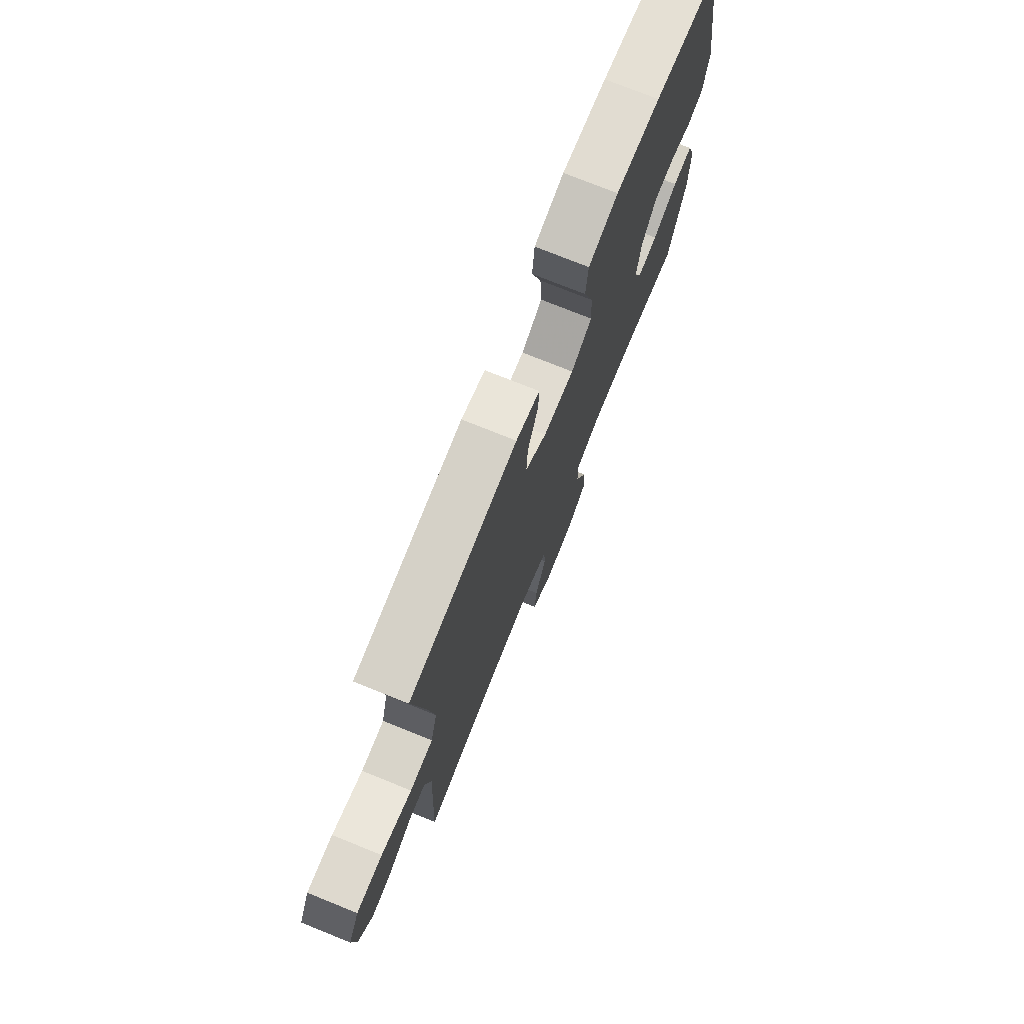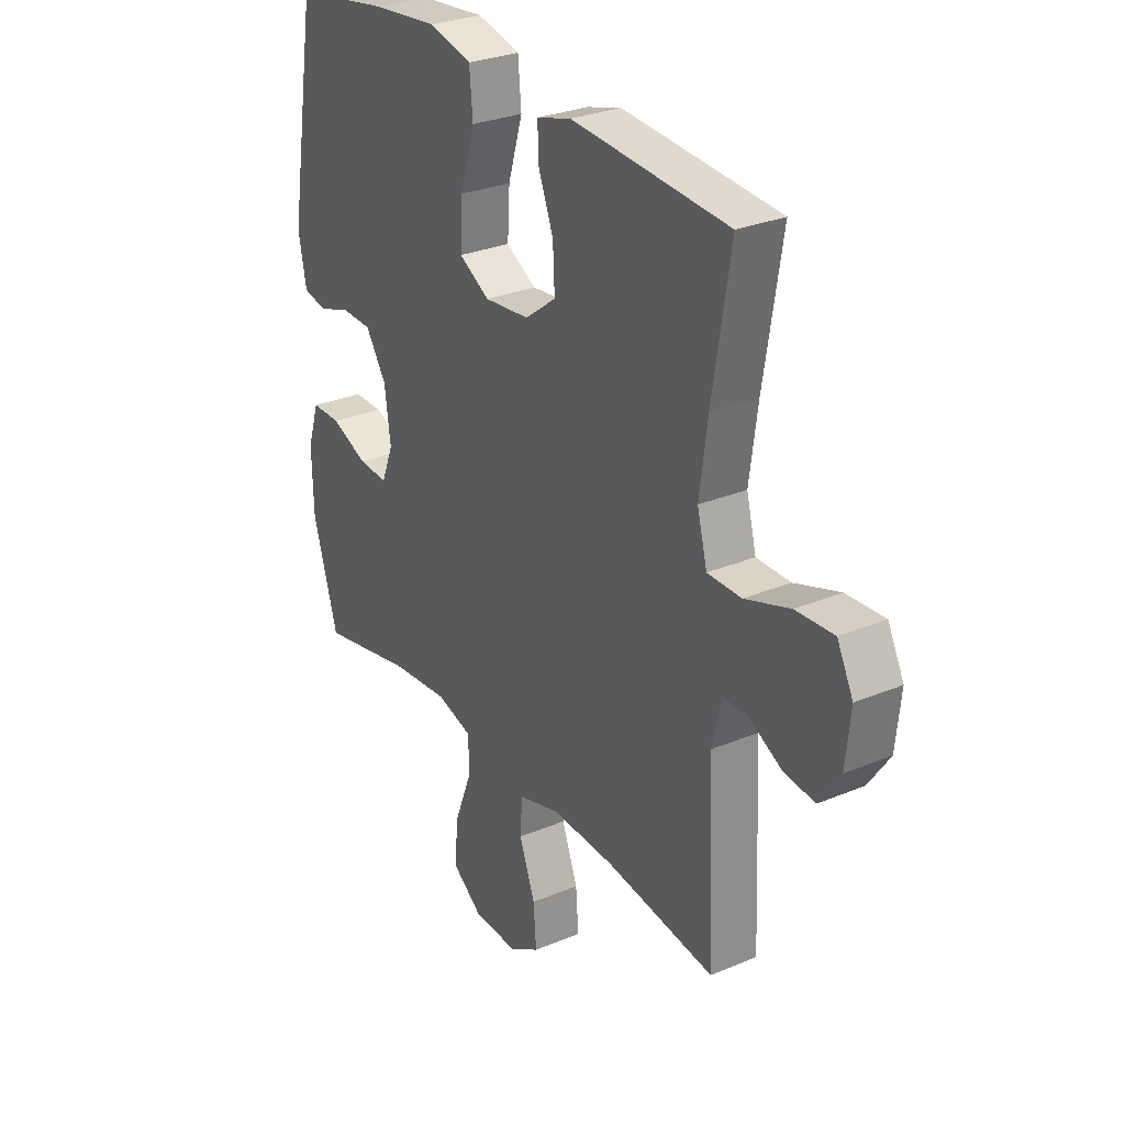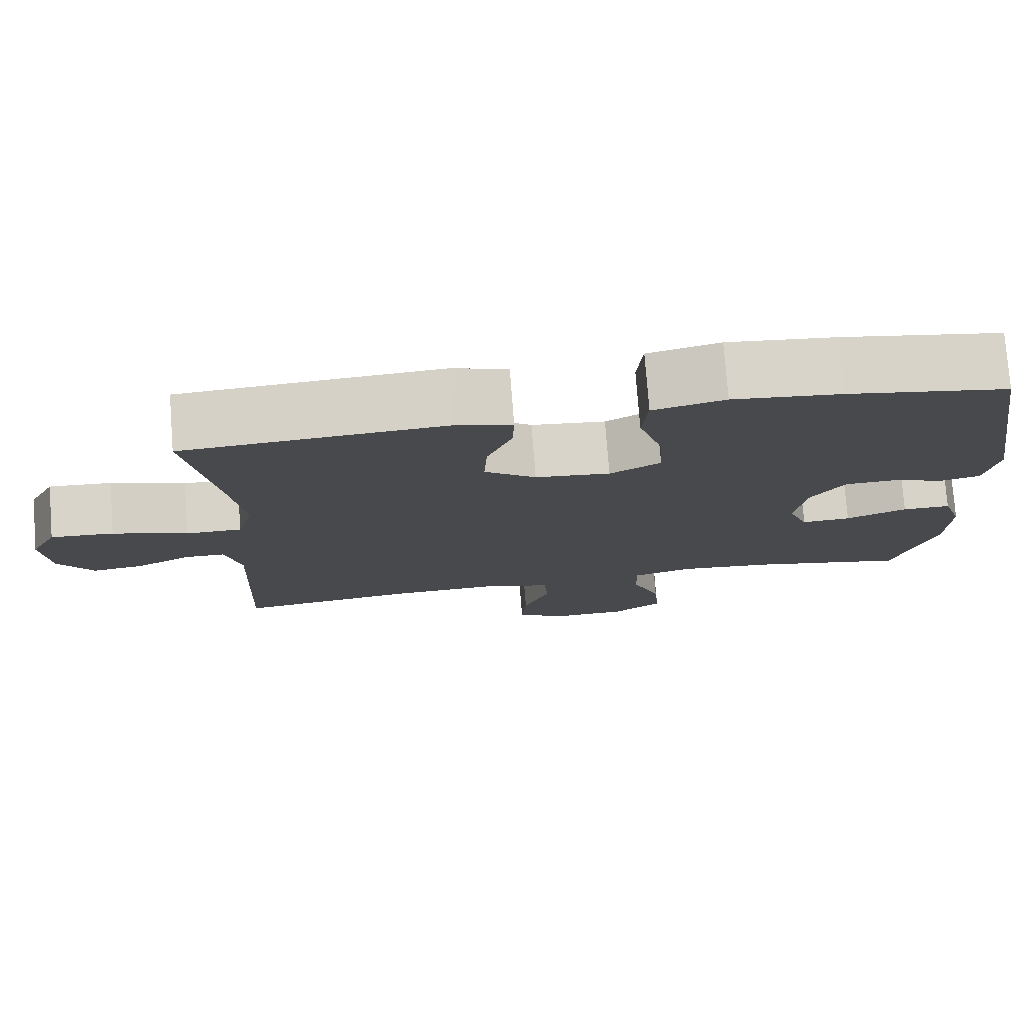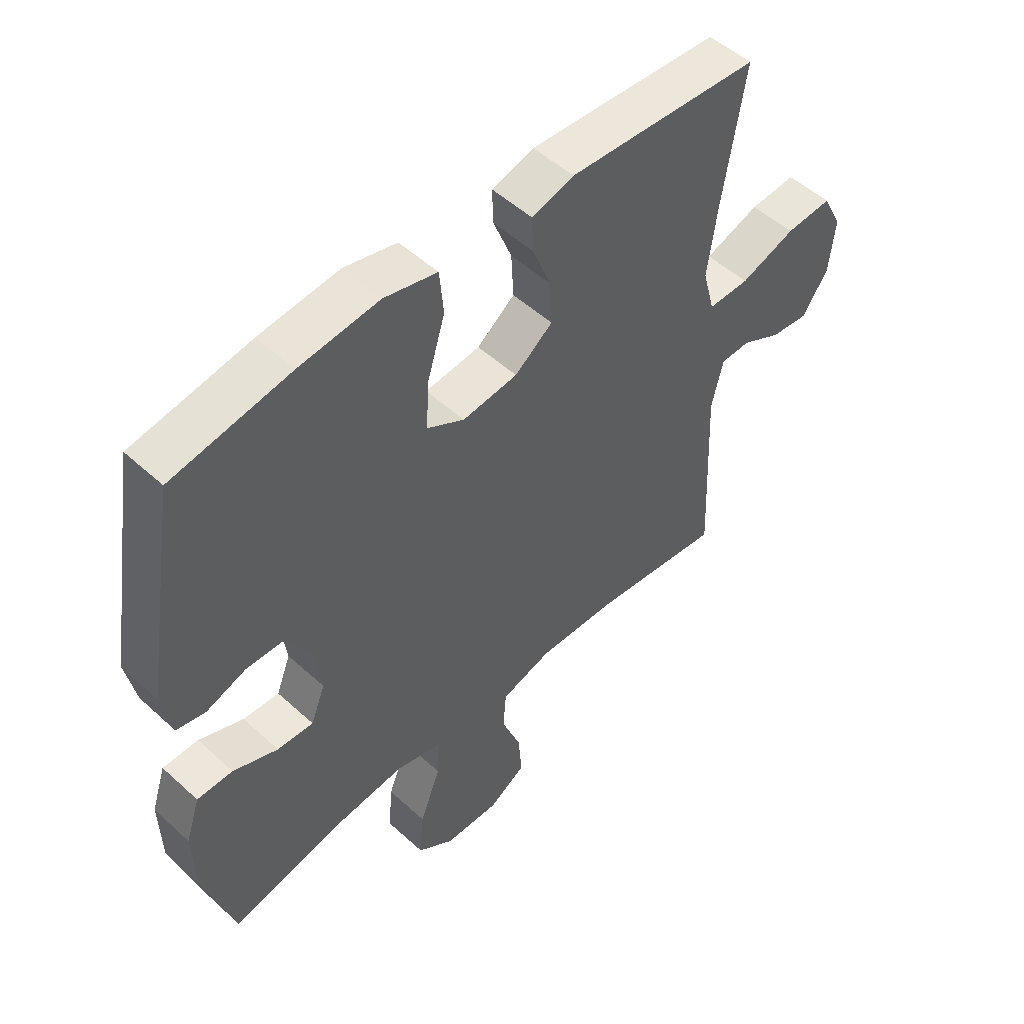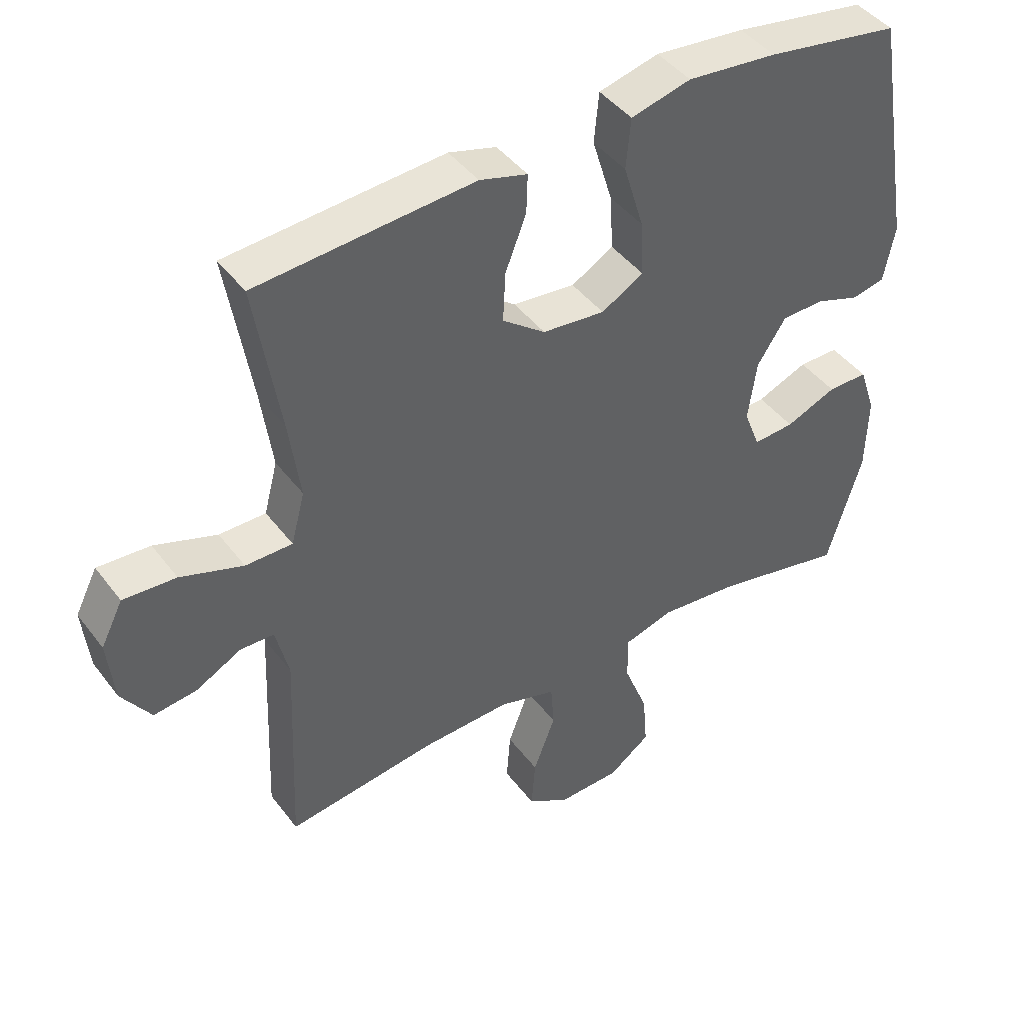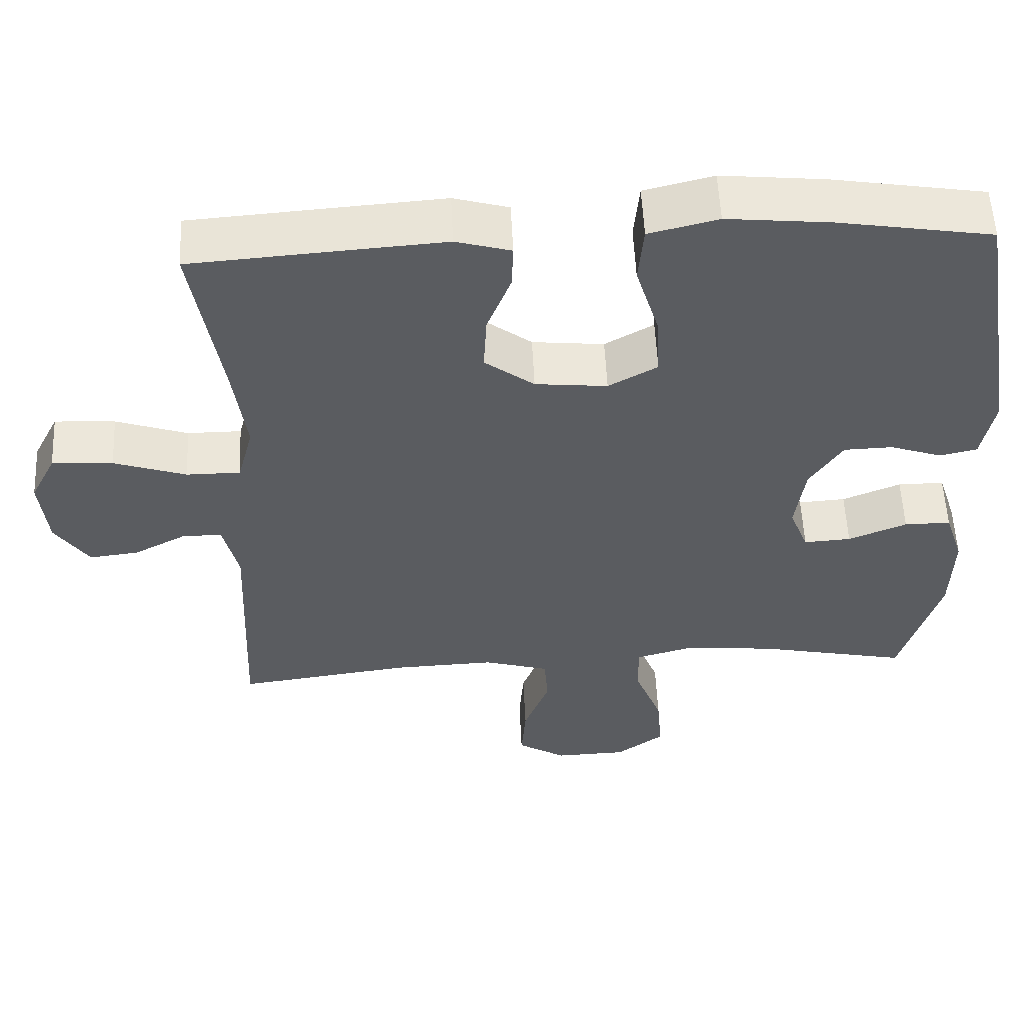
<metadata>
{"format":"obj","ext":"obj","renderer":"f3d","projection":"perspective","resolution":1024,"background":"white","views":[{"elev":75.2,"azim":-68.1,"up":"+Z"},{"elev":28.9,"azim":-122.0,"up":"+Z"},{"elev":77.1,"azim":-4.4,"up":"+Z"},{"elev":51.5,"azim":134.7,"up":"+Z"},{"elev":43.8,"azim":-34.3,"up":"+Z"},{"elev":55.5,"azim":-2.7,"up":"+Z"}]}
</metadata>
<code>
v -0.5 0.07 0.5
v -0.281 0.07 0.516
v -0.167 0.07 0.524
v -0.094 0.07 0.503
v -0.096 0.07 0.443
v -0.128 0.07 0.361
v -0.132 0.07 0.284
v -0.066 0.07 0.234
v 0.03 0.07 0.224
v 0.095 0.07 0.261
v 0.09 0.07 0.346
v 0.059 0.07 0.448
v 0.066 0.07 0.525
v 0.158 0.07 0.548
v 0.296 0.07 0.534
v 0.5 0.07 0.5
v 0.561 0.07 0.136
v 0.544 0.07 0.049
v 0.494 0.07 0.038
v 0.425 0.07 0.062
v 0.36 0.07 0.06
v 0.316 0.07 -0.007
v 0.303 0.07 -0.101
v 0.328 0.07 -0.165
v 0.391 0.07 -0.161
v 0.469 0.07 -0.129
v 0.531 0.07 -0.129
v 0.556 0.07 -0.205
v 0.553 0.07 -0.323
v 0.5 0.07 -0.5
v 0.299 0.07 -0.457
v 0.177 0.07 -0.445
v 0.1 0.07 -0.467
v 0.101 0.07 -0.538
v 0.138 0.07 -0.633
v 0.145 0.07 -0.718
v 0.081 0.07 -0.765
v -0.015 0.07 -0.768
v -0.08 0.07 -0.728
v -0.074 0.07 -0.649
v -0.04 0.07 -0.559
v -0.045 0.07 -0.49
v -0.133 0.07 -0.464
v -0.268 0.07 -0.469
v -0.5 0.07 -0.5
v -0.486 0.07 -0.172
v -0.506 0.07 -0.088
v -0.558 0.07 -0.087
v -0.628 0.07 -0.124
v -0.694 0.07 -0.132
v -0.739 0.07 -0.066
v -0.749 0.07 0.032
v -0.715 0.07 0.099
v -0.634 0.07 0.094
v -0.538 0.07 0.061
v -0.466 0.07 0.061
v -0.445 0.07 0.141
v -0.462 0.07 0.266
v -0.5 0 0.5
v -0.281 0 0.516
v -0.167 0 0.524
v -0.094 0 0.503
v -0.096 0 0.443
v -0.128 0 0.361
v -0.132 0 0.284
v -0.066 0 0.234
v 0.03 0 0.224
v 0.095 0 0.261
v 0.09 0 0.346
v 0.059 0 0.448
v 0.066 0 0.525
v 0.158 0 0.548
v 0.296 0 0.534
v 0.5 0 0.5
v 0.561 0 0.136
v 0.544 0 0.049
v 0.494 0 0.038
v 0.425 0 0.062
v 0.36 0 0.06
v 0.316 0 -0.007
v 0.303 0 -0.101
v 0.328 0 -0.165
v 0.391 0 -0.161
v 0.469 0 -0.129
v 0.531 0 -0.129
v 0.556 0 -0.205
v 0.553 0 -0.323
v 0.5 0 -0.5
v 0.299 0 -0.457
v 0.177 0 -0.445
v 0.1 0 -0.467
v 0.101 0 -0.538
v 0.138 0 -0.633
v 0.145 0 -0.718
v 0.081 0 -0.765
v -0.015 0 -0.768
v -0.08 0 -0.728
v -0.074 0 -0.649
v -0.04 0 -0.559
v -0.045 0 -0.49
v -0.133 0 -0.464
v -0.268 0 -0.469
v -0.5 0 -0.5
v -0.486 0 -0.172
v -0.506 0 -0.088
v -0.558 0 -0.087
v -0.628 0 -0.124
v -0.694 0 -0.132
v -0.739 0 -0.066
v -0.749 0 0.032
v -0.715 0 0.099
v -0.634 0 0.094
v -0.538 0 0.061
v -0.466 0 0.061
v -0.445 0 0.141
v -0.462 0 0.266
f 53 54 55
f 52 53 55
f 51 52 55
f 50 51 55
f 49 50 55
f 48 49 55
f 47 48 55 56
f 46 47 56
f 46 56 57
f 45 46 57
f 44 45 57
f 39 40 41
f 38 39 41
f 37 38 41
f 36 37 41
f 35 36 41
f 34 35 41
f 33 34 41 42
f 32 33 42 43
f 29 30 31
f 28 29 31
f 27 28 31
f 26 27 31
f 25 26 31
f 24 25 31 32
f 44 57 58
f 43 44 58
f 32 43 58
f 24 32 58
f 23 24 58
f 18 19 20
f 17 18 20
f 16 17 20
f 15 16 20
f 14 15 20
f 13 14 20
f 12 13 20
f 11 12 20
f 10 11 20 21
f 4 5 6
f 3 4 6
f 2 3 6
f 1 2 6
f 58 1 6
f 58 6 7
f 22 23 58
f 9 10 21 22
f 8 9 22 58
f 7 8 58
f 113 112 111
f 113 111 110
f 113 110 109
f 113 109 108
f 113 108 107
f 113 107 106
f 114 113 106 105
f 114 105 104
f 115 114 104
f 115 104 103
f 115 103 102
f 99 98 97
f 99 97 96
f 99 96 95
f 99 95 94
f 99 94 93
f 99 93 92
f 100 99 92 91
f 101 100 91 90
f 89 88 87
f 89 87 86
f 89 86 85
f 89 85 84
f 89 84 83
f 90 89 83 82
f 116 115 102
f 116 102 101
f 116 101 90
f 116 90 82
f 116 82 81
f 78 77 76
f 78 76 75
f 78 75 74
f 78 74 73
f 78 73 72
f 78 72 71
f 78 71 70
f 78 70 69
f 79 78 69 68
f 64 63 62
f 64 62 61
f 64 61 60
f 64 60 59
f 64 59 116
f 65 64 116
f 116 81 80
f 80 79 68 67
f 116 80 67 66
f 116 66 65
f 1 59 60 2
f 2 60 61 3
f 3 61 62 4
f 4 62 63 5
f 5 63 64 6
f 6 64 65 7
f 7 65 66 8
f 8 66 67 9
f 9 67 68 10
f 10 68 69 11
f 11 69 70 12
f 12 70 71 13
f 13 71 72 14
f 14 72 73 15
f 15 73 74 16
f 16 74 75 17
f 17 75 76 18
f 18 76 77 19
f 19 77 78 20
f 20 78 79 21
f 21 79 80 22
f 22 80 81 23
f 23 81 82 24
f 24 82 83 25
f 25 83 84 26
f 26 84 85 27
f 27 85 86 28
f 28 86 87 29
f 29 87 88 30
f 30 88 89 31
f 31 89 90 32
f 32 90 91 33
f 33 91 92 34
f 34 92 93 35
f 35 93 94 36
f 36 94 95 37
f 37 95 96 38
f 38 96 97 39
f 39 97 98 40
f 40 98 99 41
f 41 99 100 42
f 42 100 101 43
f 43 101 102 44
f 44 102 103 45
f 45 103 104 46
f 46 104 105 47
f 47 105 106 48
f 48 106 107 49
f 49 107 108 50
f 50 108 109 51
f 51 109 110 52
f 52 110 111 53
f 53 111 112 54
f 54 112 113 55
f 55 113 114 56
f 56 114 115 57
f 57 115 116 58
f 58 116 59 1

</code>
